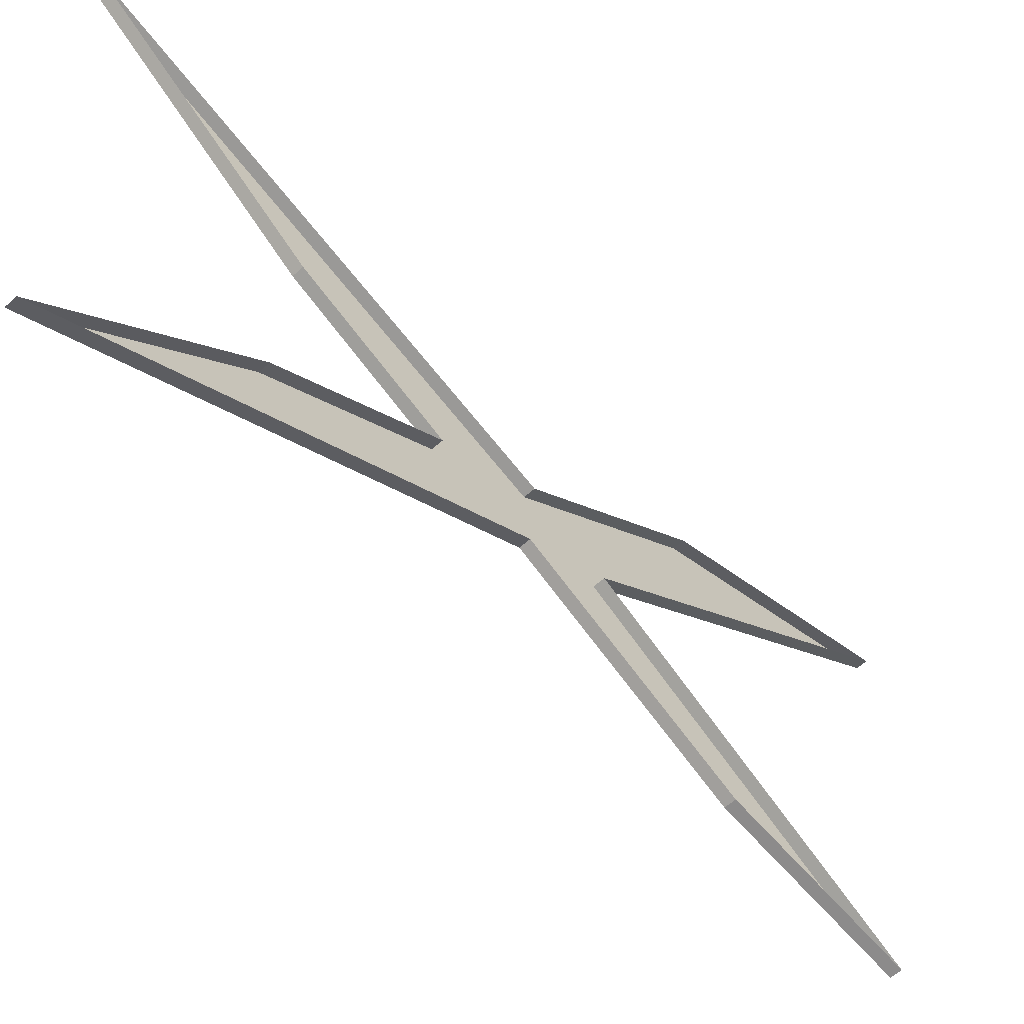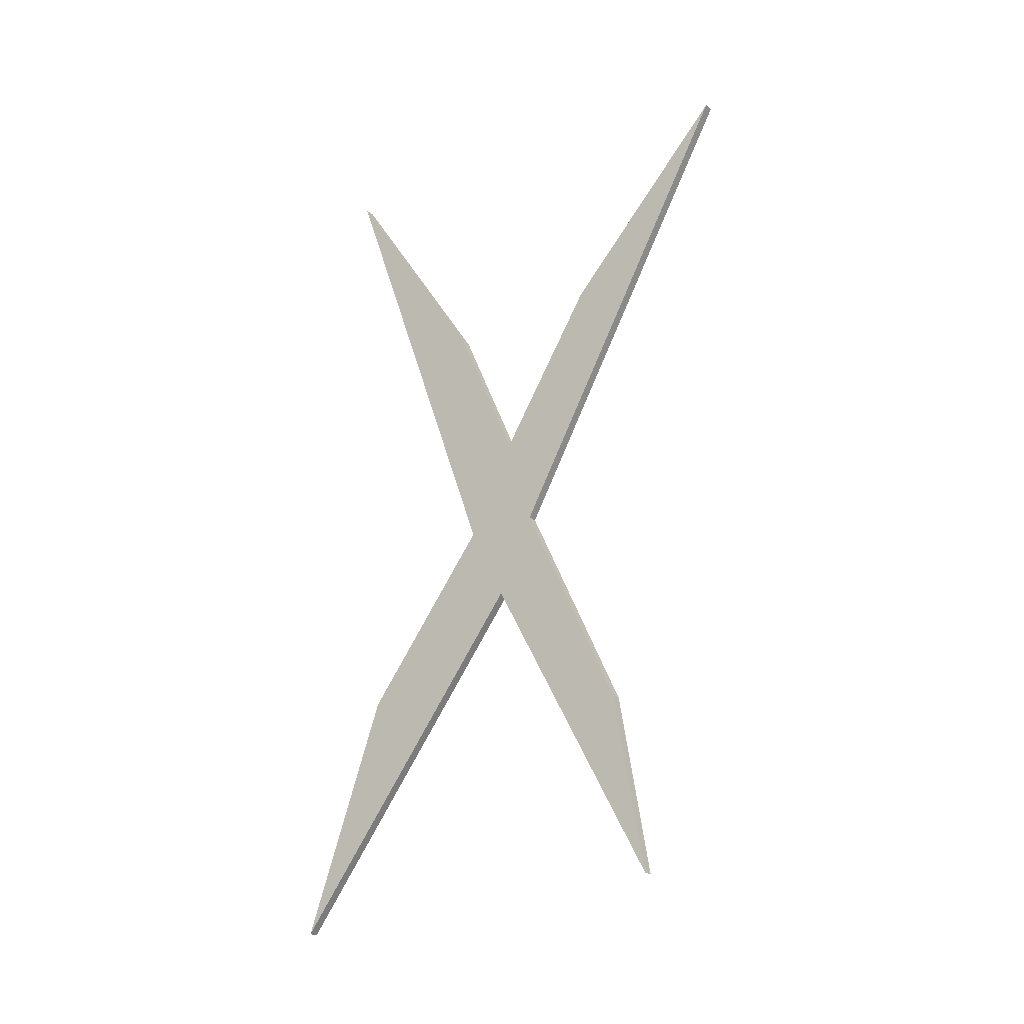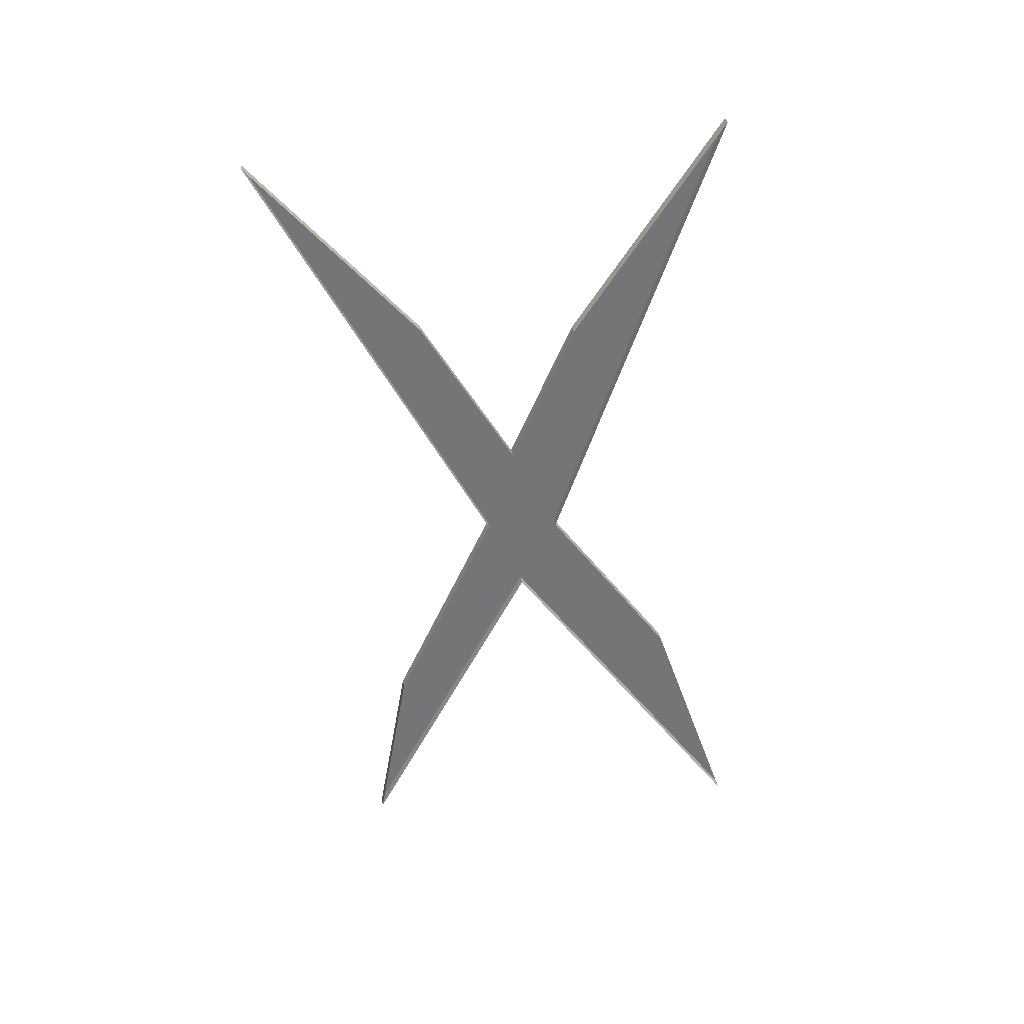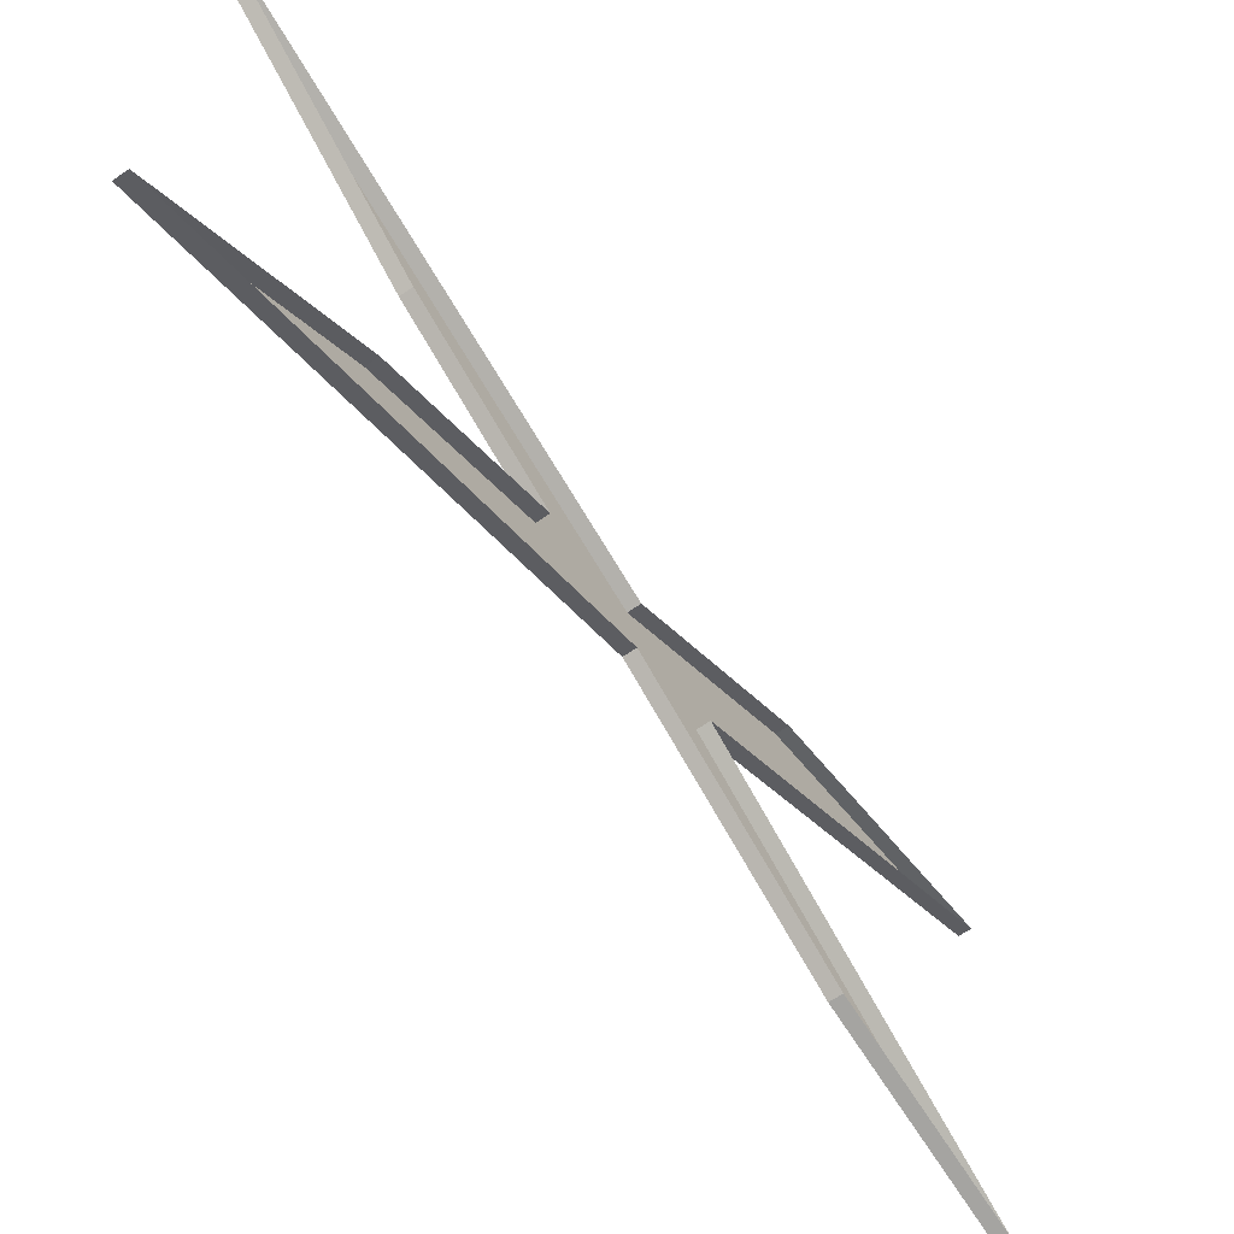
<metadata>
{"format":"obj","ext":"obj","renderer":"f3d","projection":"perspective","resolution":1024,"background":"white","views":[{"elev":-57.8,"azim":-136.7,"up":"+Z"},{"elev":-19.8,"azim":123.7,"up":"+Y"},{"elev":33.9,"azim":-99.4,"up":"+Y"},{"elev":-66.0,"azim":-145.6,"up":"+Z"}]}
</metadata>
<code>
v -0.4844 0.5703 -0.1719
v -0.4844 0.8828 -0.02344
v -0.5 0.8828 -0.02344
v -0.5 0.5703 -0.1719
v -0.4844 0.3047 -0.2188
v -0.4844 0.7656 0.03125
v -0.4844 1.016 0.01562
v -0.4844 1.25 -0.125
v -0.4844 1.523 -0.3672
v -0.5 1.523 -0.3672
v -0.5 0.3047 -0.2188
v -0.5 0.7656 0.03125
v -0.4844 0.2578 0.3984
v -0.4844 0.875 0.08594
v -0.4844 1.547 0.3281
v -0.4844 1.227 0.1094
v -0.5 1.227 0.1094
v -0.5 1.016 0.01562
v -0.5 1.25 -0.125
v -0.5 0.875 0.08594
v -0.5 1.547 0.3281
v -0.5 0.2578 0.3984
v -0.4844 0.6172 0.2734
v -0.5 0.6172 0.2734
f 1 2 3
f 1 3 4
f 1 4 5
f 1 5 6
f 1 6 2
f 2 6 7
f 2 7 8
f 2 8 9
f 2 9 10
f 2 10 3
f 5 4 11
f 5 11 6
f 6 11 12
f 6 12 13
f 6 13 14
f 6 14 7
f 7 14 15
f 7 15 16
f 7 16 17
f 7 17 18
f 7 18 8
f 8 18 19
f 8 19 9
f 9 19 10
f 15 14 20
f 15 20 21
f 15 21 16
f 16 21 17
f 12 22 13
f 13 22 23
f 13 23 14
f 14 23 24
f 14 24 20
f 22 24 23

</code>
